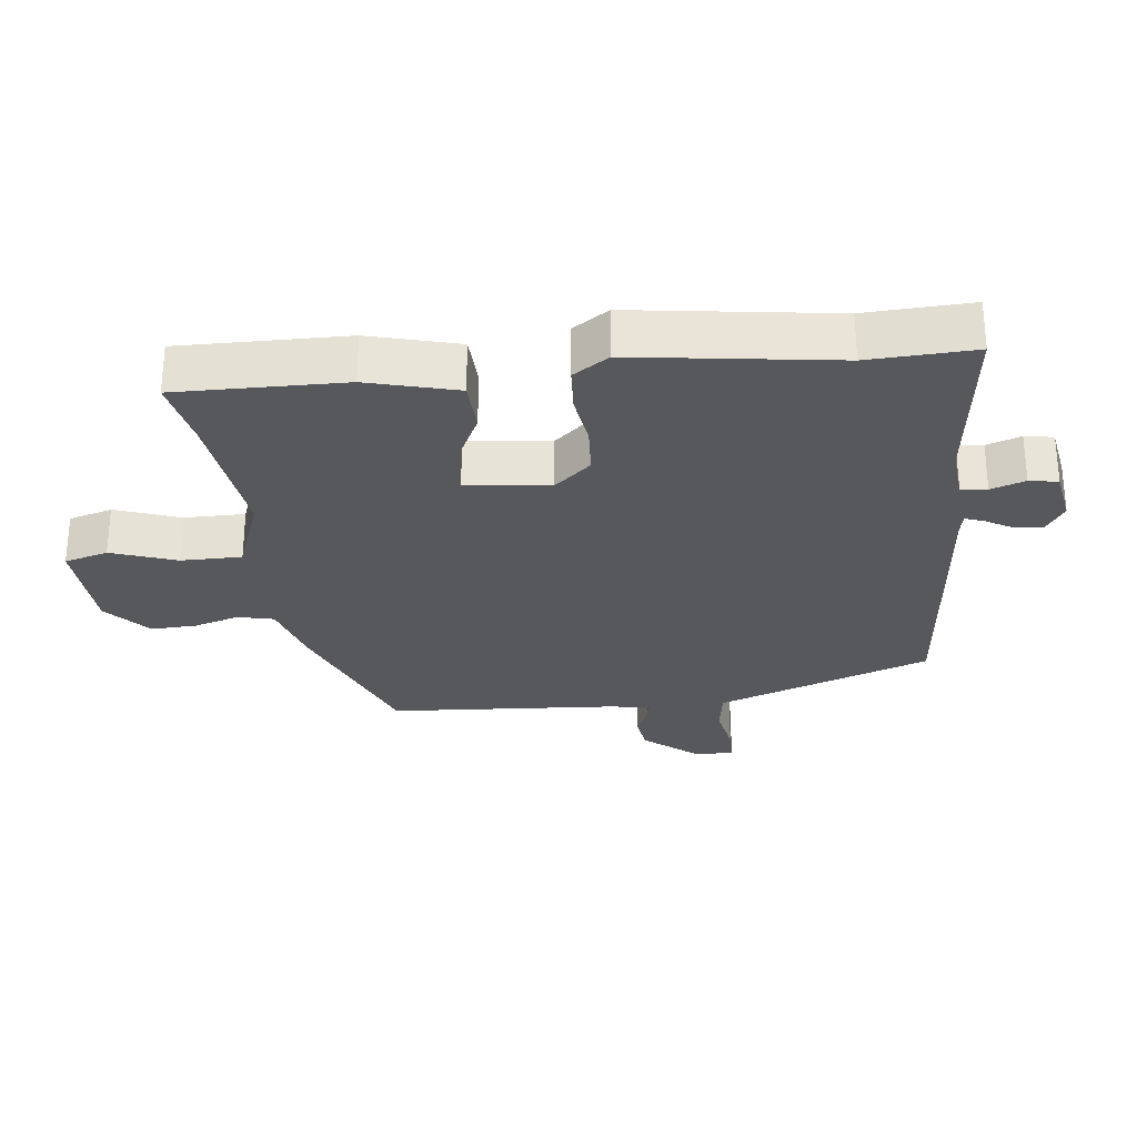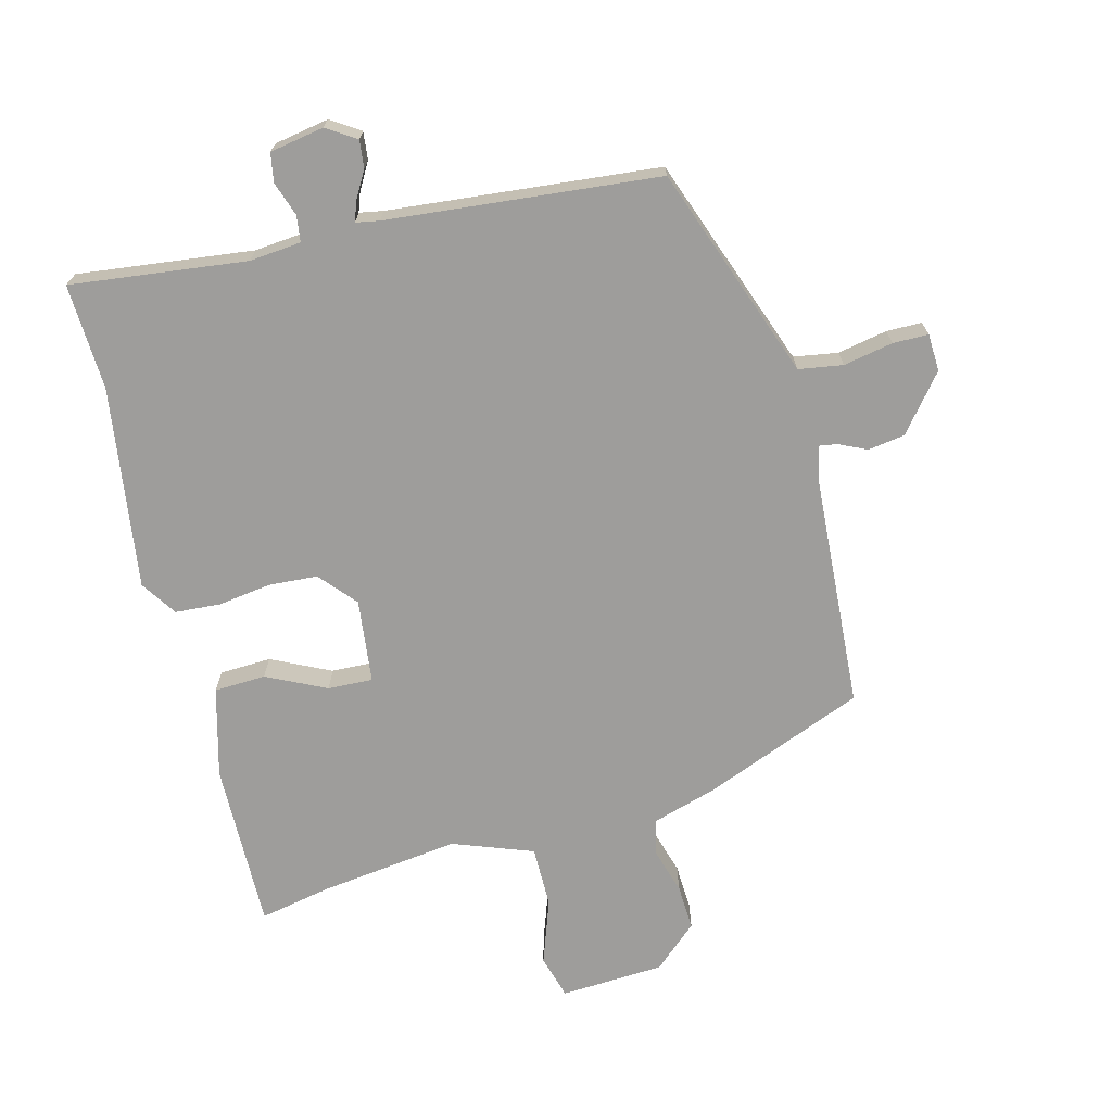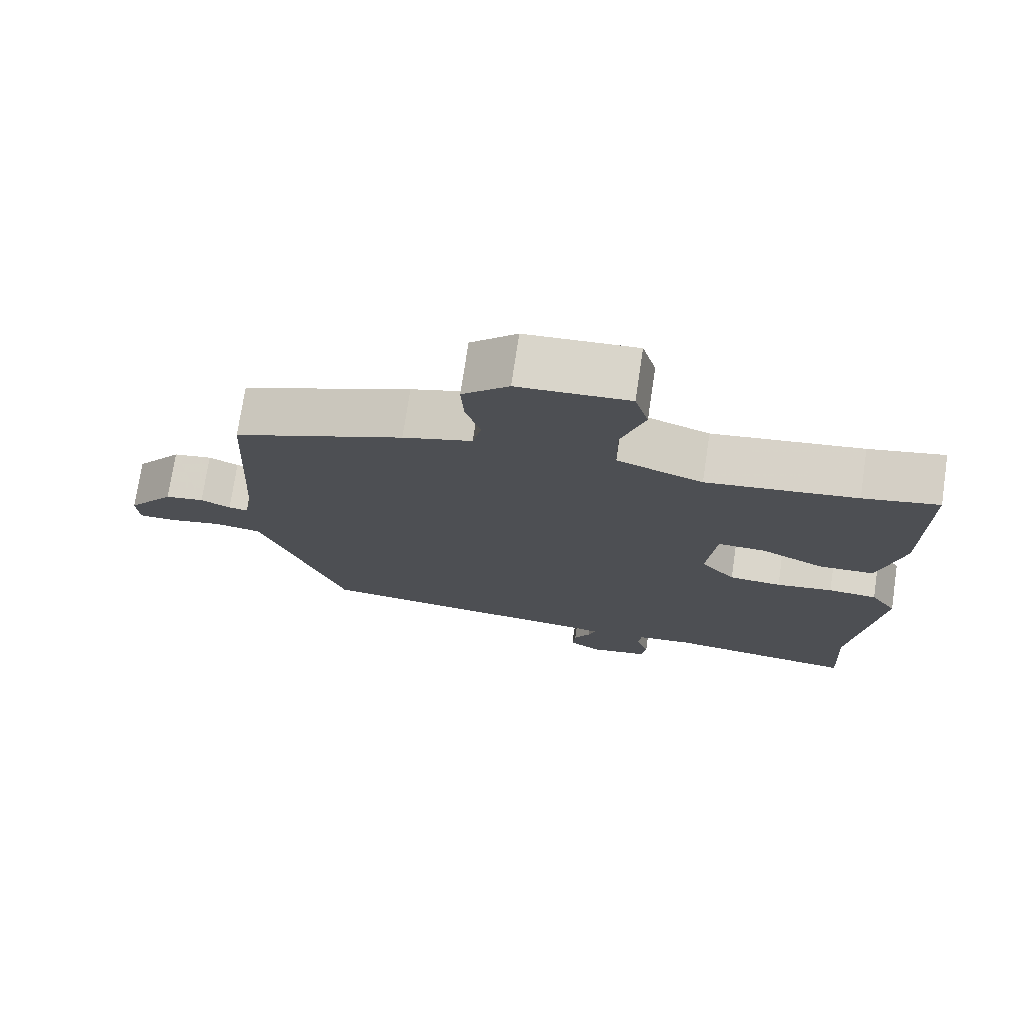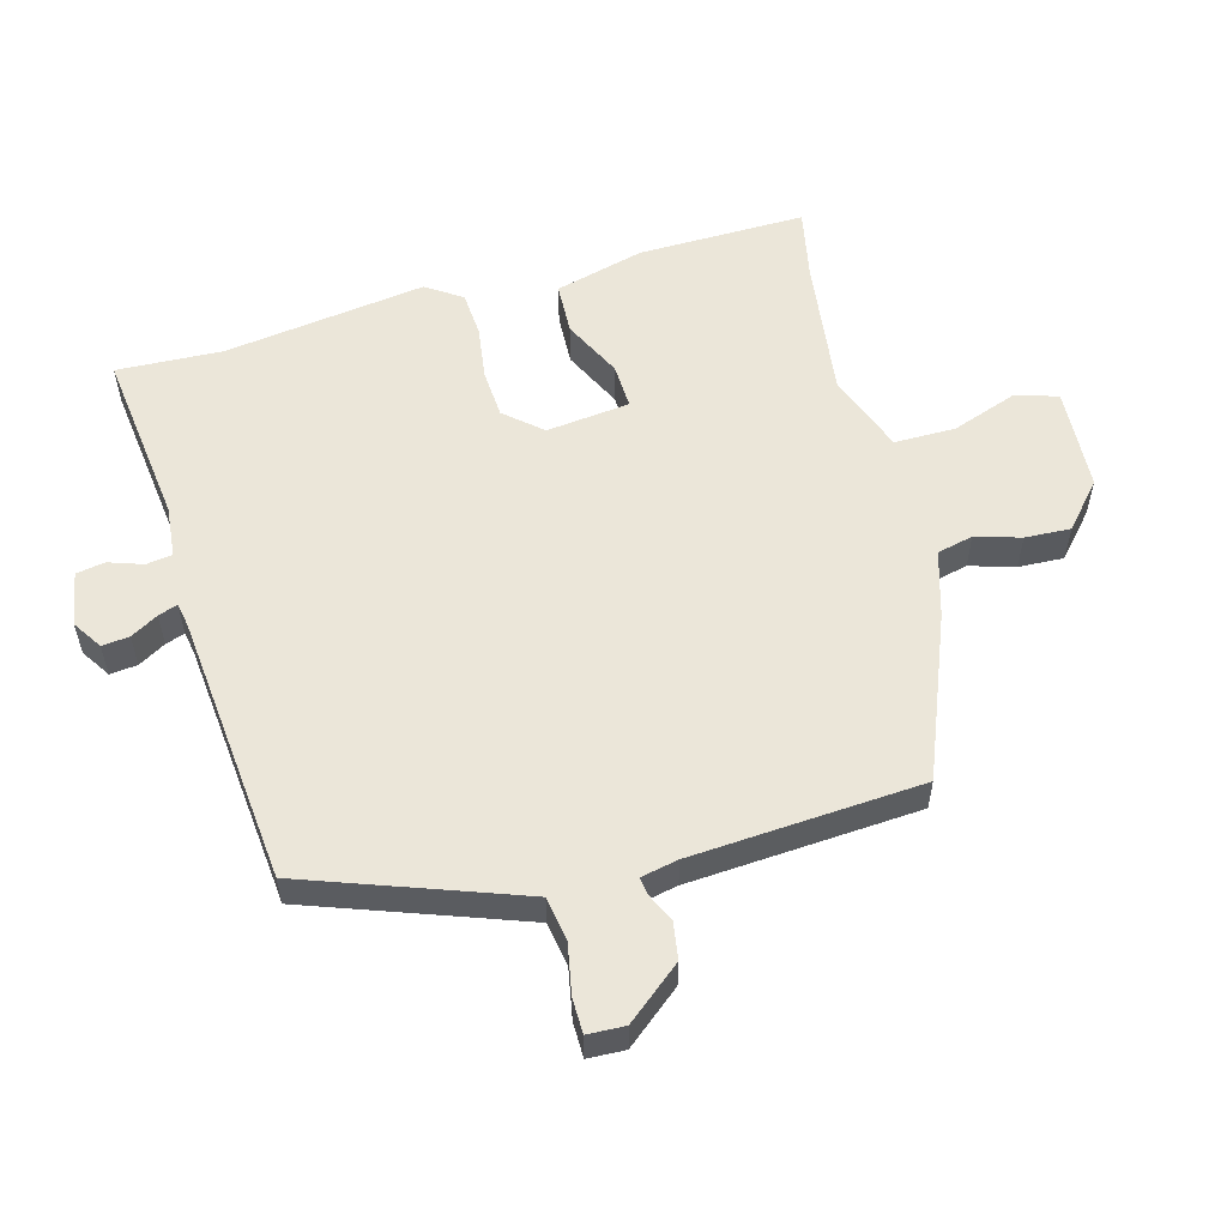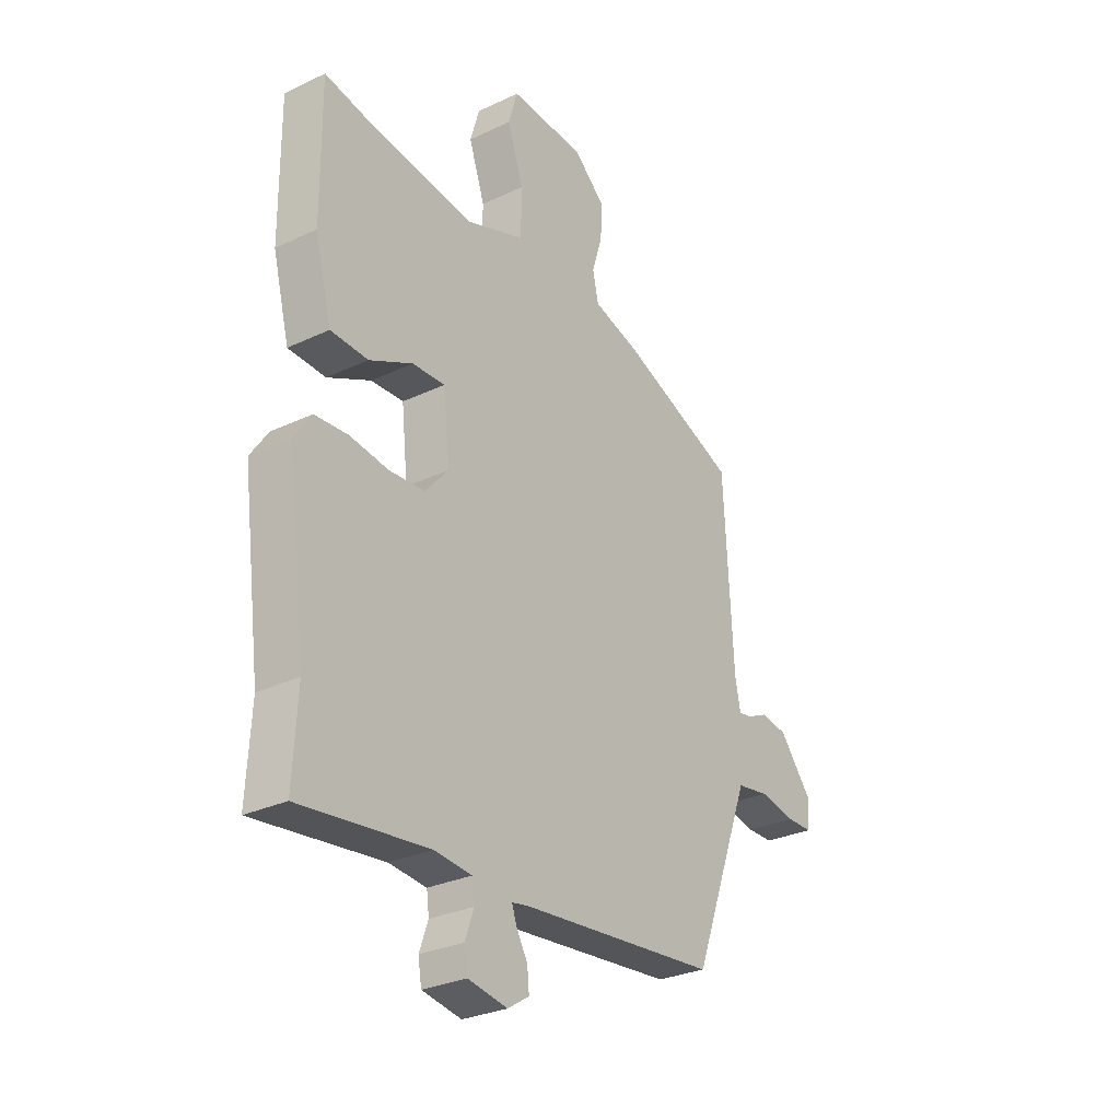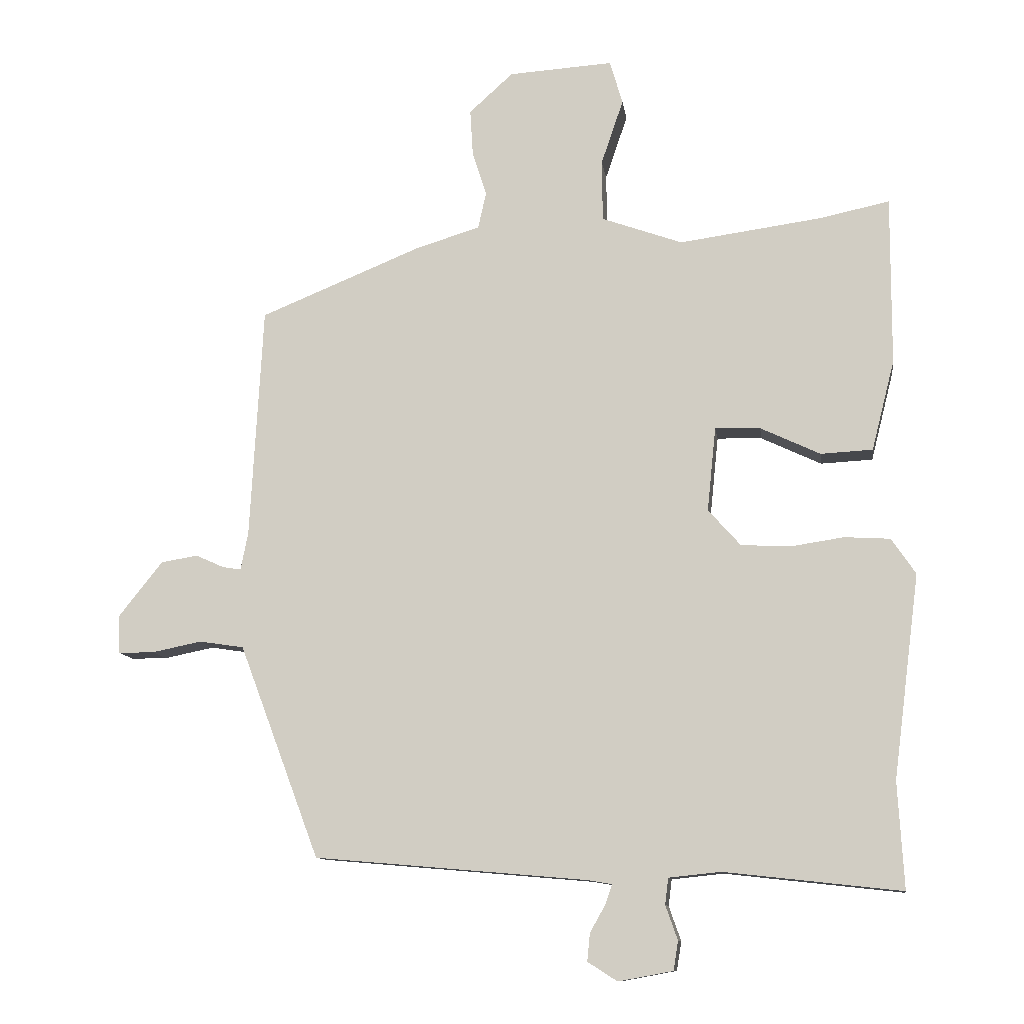
<metadata>
{"format":"obj","ext":"obj","renderer":"f3d","projection":"perspective","resolution":1024,"background":"white","views":[{"elev":-28.4,"azim":95.9,"up":"+Y"},{"elev":-70.5,"azim":-166.1,"up":"+Y"},{"elev":74.1,"azim":8.5,"up":"+Z"},{"elev":56.2,"azim":-106.0,"up":"+Y"},{"elev":-28.7,"azim":125.4,"up":"+Z"},{"elev":-11.0,"azim":7.9,"up":"+Z"}]}
</metadata>
<code>
v 0.404 0.07 0.48
v 0.509 0.07 0.502
v 0.508 0.07 0.252
v 0.474 0.07 0.118
v 0.397 0.07 0.114
v 0.308 0.07 0.156
v 0.241 0.07 0.158
v 0.228 0.07 0.033
v 0.276 0.07 -0.021
v 0.349 0.07 -0.025
v 0.428 0.07 -0.013
v 0.496 0.07 -0.017
v 0.532 0.07 -0.07
v 0.493 0.07 -0.372
v 0.502 0.07 -0.53
v 0.239 0.07 -0.501
v 0.162 0.07 -0.509
v 0.157 0.07 -0.548
v 0.175 0.07 -0.599
v 0.168 0.07 -0.642
v 0.087 0.07 -0.657
v 0.043 0.07 -0.629
v 0.047 0.07 -0.588
v 0.07 0.07 -0.547
v 0.08 0.07 -0.518
v 0.045 0.07 -0.512
v -0.361 0.07 -0.477
v -0.451 0.07 -0.237
v -0.48 0.07 -0.16
v -0.546 0.07 -0.15
v -0.62 0.07 -0.165
v -0.673 0.07 -0.165
v -0.676 0.07 -0.109
v -0.61 0.07 -0.026
v -0.555 0.07 -0.017
v -0.513 0.07 -0.036
v -0.486 0.07 -0.04
v -0.475 0.07 0.016
v -0.456 0.07 0.361
v -0.217 0.07 0.459
v -0.12 0.07 0.489
v -0.108 0.07 0.543
v -0.129 0.07 0.61
v -0.133 0.07 0.678
v -0.068 0.07 0.737
v 0.087 0.07 0.747
v 0.106 0.07 0.682
v 0.073 0.07 0.585
v 0.074 0.07 0.494
v 0.194 0.07 0.451
v 0.404 0 0.48
v 0.509 0 0.502
v 0.508 0 0.252
v 0.474 0 0.118
v 0.397 0 0.114
v 0.308 0 0.156
v 0.241 0 0.158
v 0.228 0 0.033
v 0.276 0 -0.021
v 0.349 0 -0.025
v 0.428 0 -0.013
v 0.496 0 -0.017
v 0.532 0 -0.07
v 0.493 0 -0.372
v 0.502 0 -0.53
v 0.239 0 -0.501
v 0.162 0 -0.509
v 0.157 0 -0.548
v 0.175 0 -0.599
v 0.168 0 -0.642
v 0.087 0 -0.657
v 0.043 0 -0.629
v 0.047 0 -0.588
v 0.07 0 -0.547
v 0.08 0 -0.518
v 0.045 0 -0.512
v -0.361 0 -0.477
v -0.451 0 -0.237
v -0.48 0 -0.16
v -0.546 0 -0.15
v -0.62 0 -0.165
v -0.673 0 -0.165
v -0.676 0 -0.109
v -0.61 0 -0.026
v -0.555 0 -0.017
v -0.513 0 -0.036
v -0.486 0 -0.04
v -0.475 0 0.016
v -0.456 0 0.361
v -0.217 0 0.459
v -0.12 0 0.489
v -0.108 0 0.543
v -0.129 0 0.61
v -0.133 0 0.678
v -0.068 0 0.737
v 0.087 0 0.747
v 0.106 0 0.682
v 0.073 0 0.585
v 0.074 0 0.494
v 0.194 0 0.451
f 45 46 47 48
f 45 48 49
f 42 43 44 45
f 42 45 49
f 41 42 49 50
f 38 39 40 41
f 37 38 41 50
f 33 34 35 36
f 33 36 37
f 30 31 32 33
f 29 30 33 37
f 28 29 37 50
f 26 27 28 50
f 21 22 23 24
f 21 24 25
f 18 19 20 21
f 17 18 21 25
f 14 15 16
f 14 16 17
f 10 11 12 13
f 9 10 13 14
f 8 9 14 17
f 3 4 5 6
f 1 2 3 6
f 1 6 7
f 50 1 7
f 17 25 26 50
f 7 8 17 50
f 98 97 96 95
f 99 98 95
f 95 94 93 92
f 99 95 92
f 100 99 92 91
f 91 90 89 88
f 100 91 88 87
f 86 85 84 83
f 87 86 83
f 83 82 81 80
f 87 83 80 79
f 100 87 79 78
f 100 78 77 76
f 74 73 72 71
f 75 74 71
f 71 70 69 68
f 75 71 68 67
f 66 65 64
f 67 66 64
f 63 62 61 60
f 64 63 60 59
f 67 64 59 58
f 56 55 54 53
f 56 53 52 51
f 57 56 51
f 57 51 100
f 100 76 75 67
f 100 67 58 57
f 1 51 52 2
f 2 52 53 3
f 3 53 54 4
f 4 54 55 5
f 5 55 56 6
f 6 56 57 7
f 7 57 58 8
f 8 58 59 9
f 9 59 60 10
f 10 60 61 11
f 11 61 62 12
f 12 62 63 13
f 13 63 64 14
f 14 64 65 15
f 15 65 66 16
f 16 66 67 17
f 17 67 68 18
f 18 68 69 19
f 19 69 70 20
f 20 70 71 21
f 21 71 72 22
f 22 72 73 23
f 23 73 74 24
f 24 74 75 25
f 25 75 76 26
f 26 76 77 27
f 27 77 78 28
f 28 78 79 29
f 29 79 80 30
f 30 80 81 31
f 31 81 82 32
f 32 82 83 33
f 33 83 84 34
f 34 84 85 35
f 35 85 86 36
f 36 86 87 37
f 37 87 88 38
f 38 88 89 39
f 39 89 90 40
f 40 90 91 41
f 41 91 92 42
f 42 92 93 43
f 43 93 94 44
f 44 94 95 45
f 45 95 96 46
f 46 96 97 47
f 47 97 98 48
f 48 98 99 49
f 49 99 100 50
f 50 100 51 1

</code>
